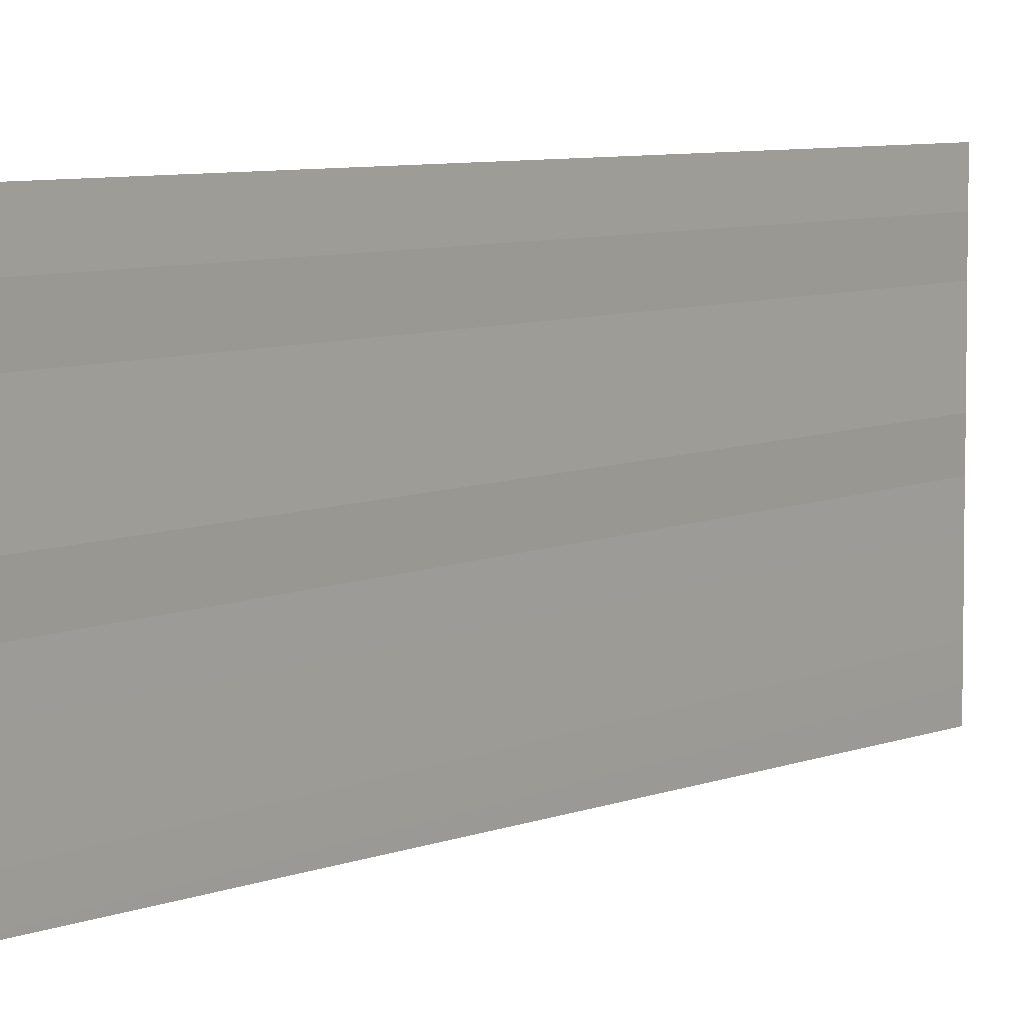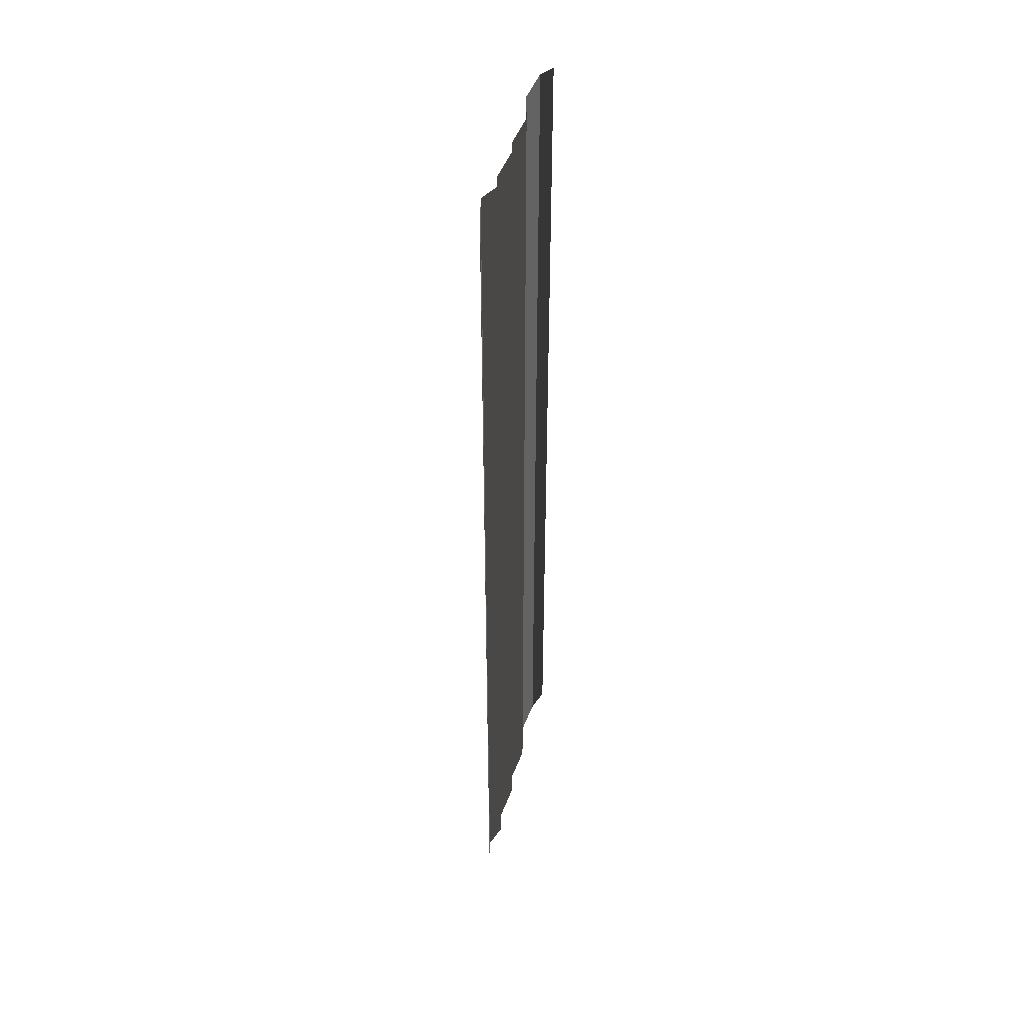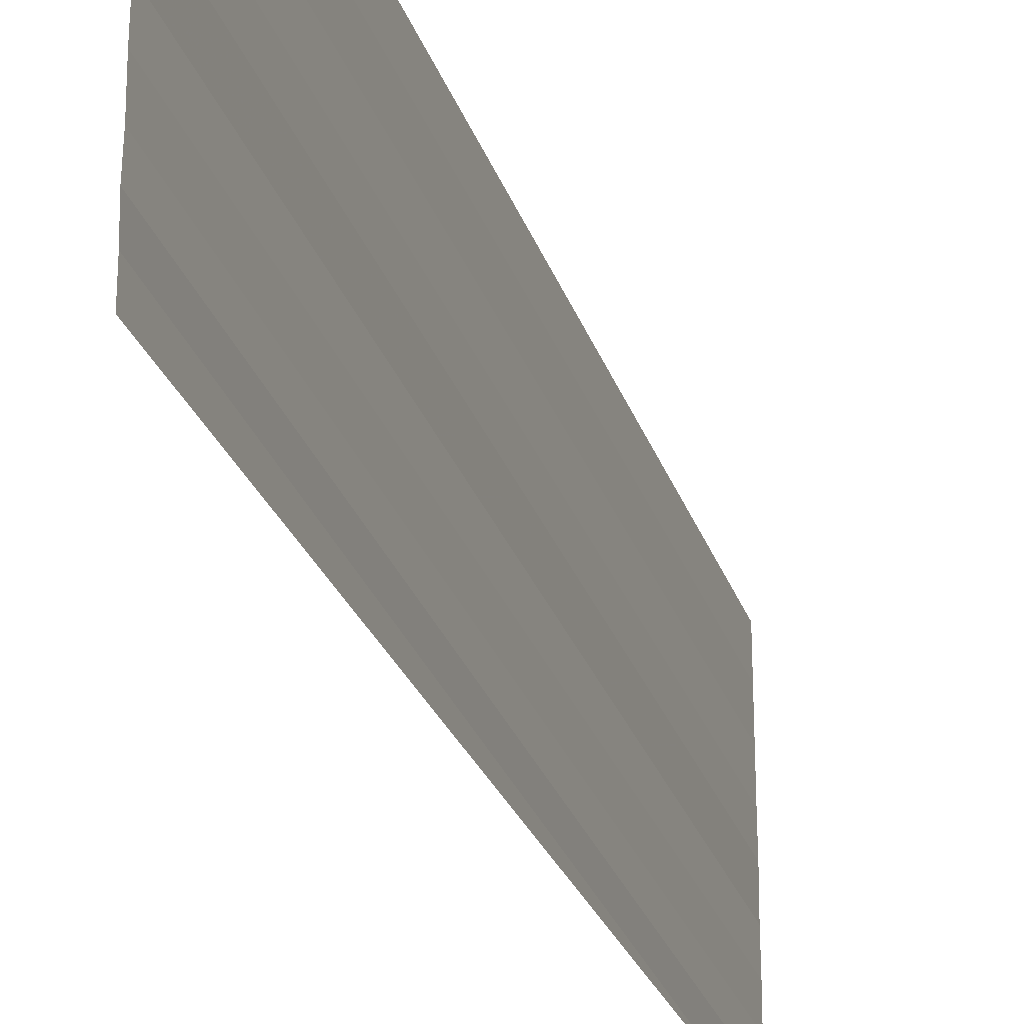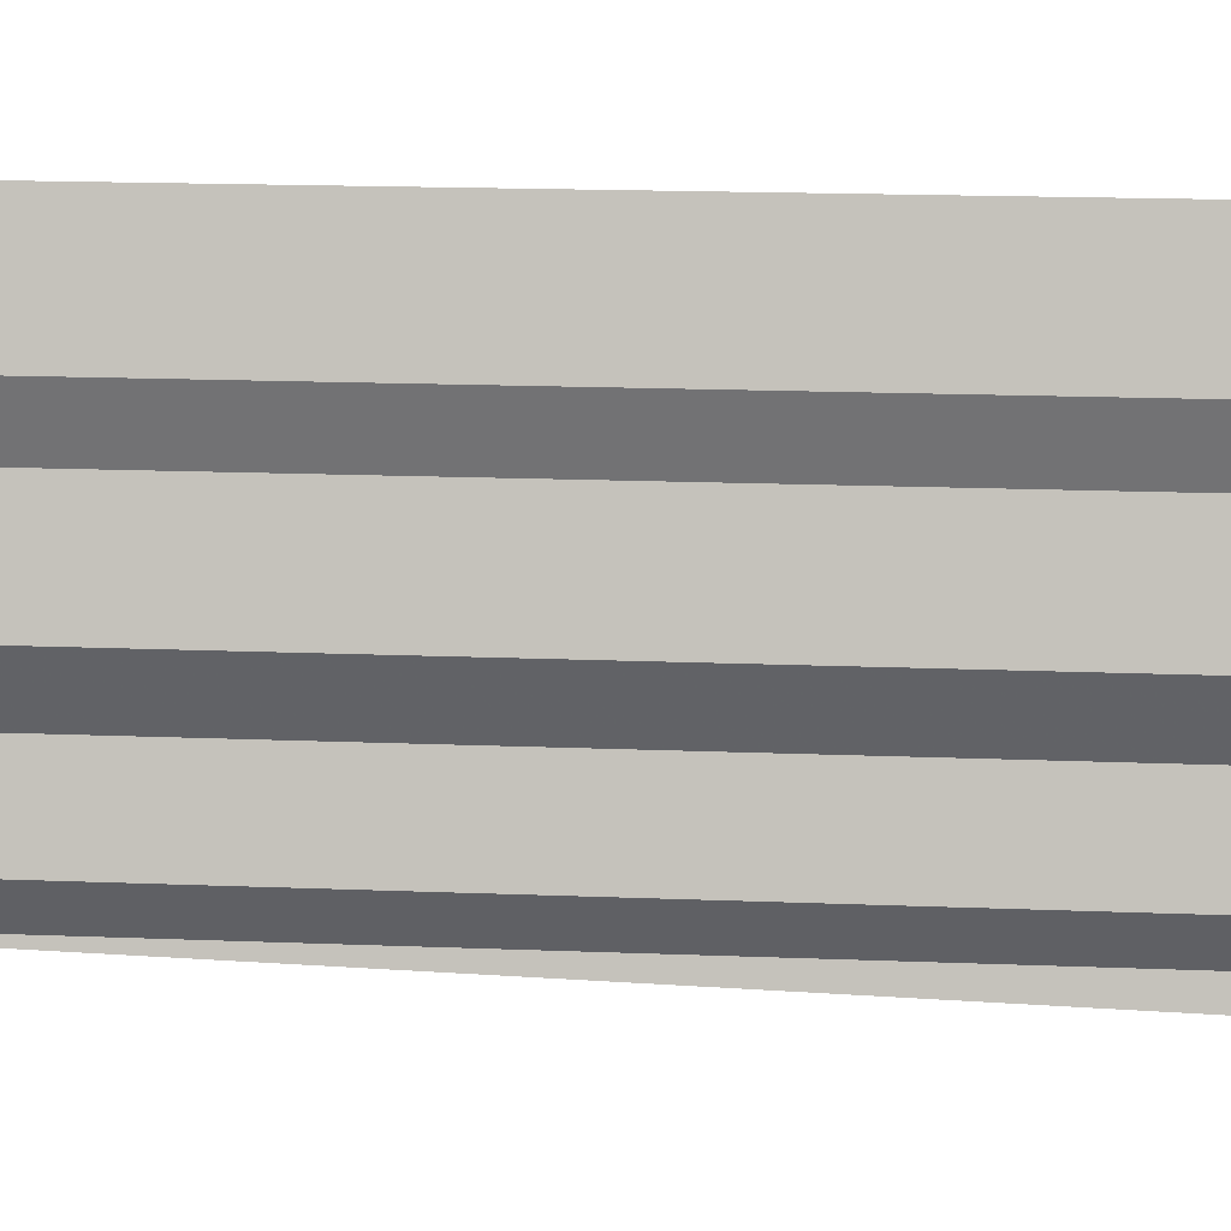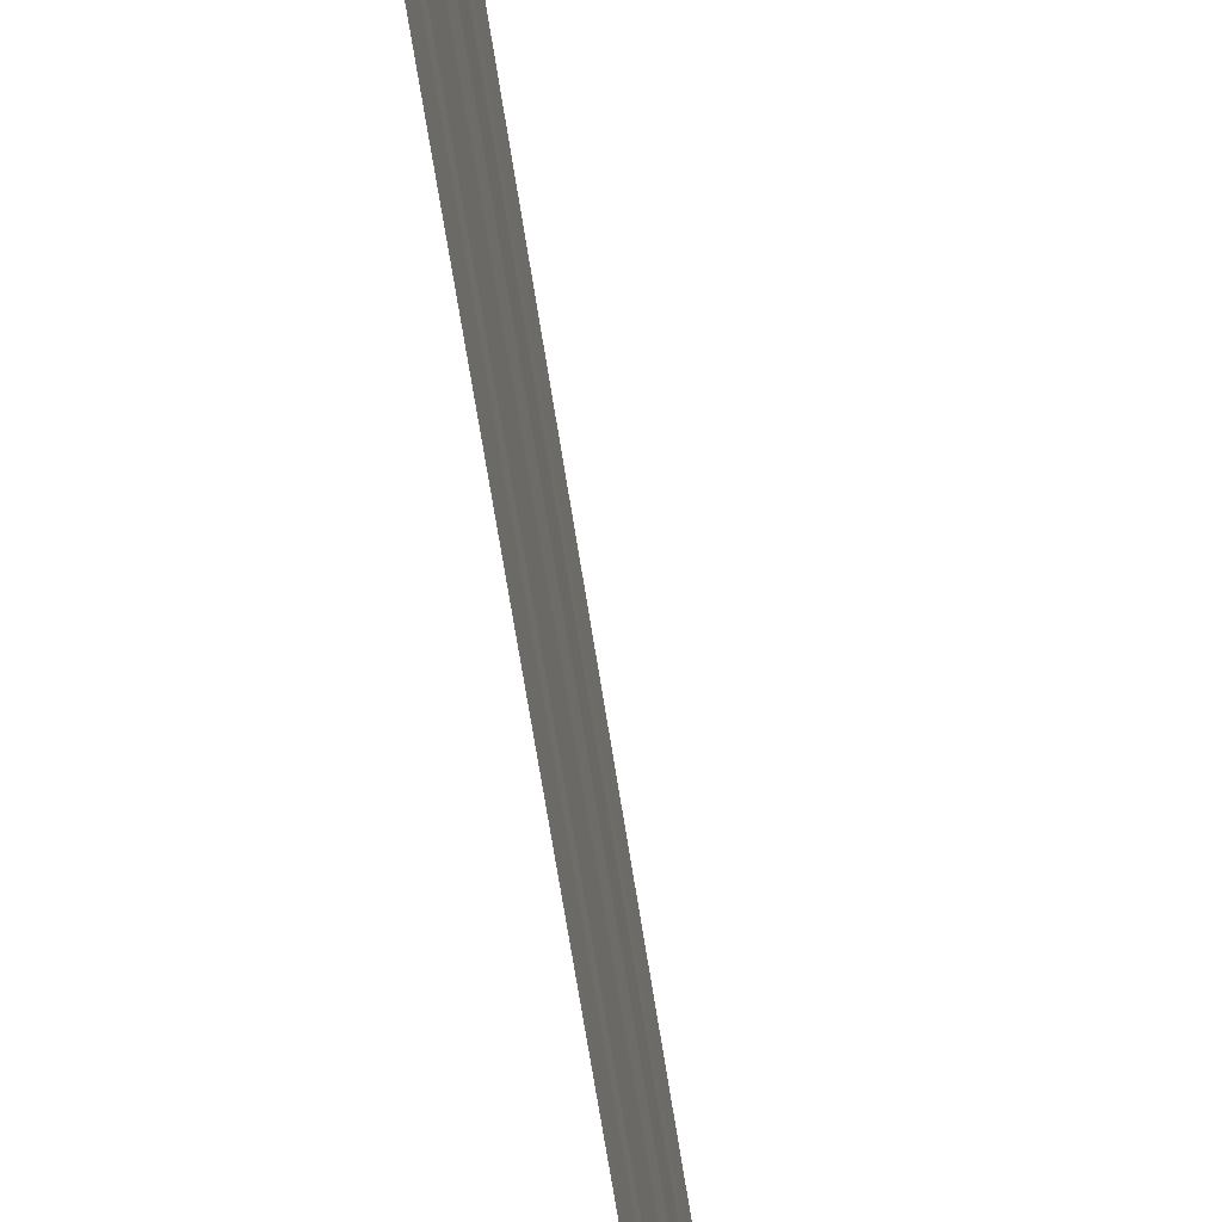
<metadata>
{"format":"obj","ext":"obj","renderer":"f3d","projection":"perspective","resolution":1024,"background":"white","views":[{"elev":6.3,"azim":35.0,"up":"+Z"},{"elev":42.4,"azim":-167.1,"up":"+Y"},{"elev":-27.5,"azim":-162.5,"up":"+Z"},{"elev":14.0,"azim":95.3,"up":"+Z"},{"elev":-59.6,"azim":9.3,"up":"+Z"}]}
</metadata>
<code>
o 10660
v 2166 1877 6.998
v 2166 1877 6.998
v 2166 1877 6.998
v 2166 1877 6.998
v 2166 1877 6.998
v 2166 1877 6.998
v 2166 1877 6.998
v 2166 1877 6.998
v 2166 1877 6.998
v 2166 1877 6.998
v 2166 1877 6.998
v 2166 1877 6.998
v 2166 1877 6.997
v 2166 1877 6.998
v 2166 1877 6.997
v 2166 1877 6.998
v 2166 1877 6.998
v 2166 1877 6.997
v 2166 1877 6.998
v 2166 1877 6.997
v 2166 1877 6.997
v 2166 1877 6.997
v 2166 1877 6.997
v 2166 1877 6.997
v 2166 1877 6.997
v 2166 1877 6.997
v 2166 1877 6.997
v 2166 1877 6.997
v 2166 1877 6.997
v 2166 1877 6.997
v 2166 1877 6.997
v 2166 1877 6.997
v 2166 1877 6.996
v 2166 1877 6.997
v 2166 1877 6.996
v 2166 1877 6.997
v 2166 1877 6.997
v 2166 1877 6.996
v 2166 1877 6.997
v 2166 1877 6.996
v 2166 1877 6.996
v 2166 1877 6.996
v 2166 1877 6.996
v 2166 1877 6.996
v 2166 1877 6.996
v 2166 1877 6.996
v 2166 1877 6.996
v 2166 1877 6.996
v 2166 1877 6.996
v 2166 1877 6.996
v 2166 1877 6.996
v 2166 1877 6.996
v 2166 1877 6.996
v 2166 1877 6.996
v 2166 1877 6.996
v 2166 1877 6.996
v 2166 1877 6.996
v 2166 1877 6.996
v 2166 1877 6.995
v 2166 1877 6.996
v 2166 1877 6.995
v 2166 1877 6.996
v 2166 1877 6.996
v 2166 1877 6.995
v 2166 1877 6.996
v 2166 1877 6.995
v 2166 1877 6.995
v 2166 1877 6.995
v 2166 1877 6.995
v 2166 1877 6.995
v 2166 1877 6.995
v 2166 1877 6.995
v 2166 1877 6.995
v 2166 1877 6.995
v 2166 1877 6.995
v 2166 1877 6.995
v 2166 1877 6.995
v 2166 1877 6.995
v 2166 1877 6.995
v 2166 1877 6.995
v 2166 1877 6.995
v 2166 1877 6.995
v 2166 1877 6.995
v 2166 1877 6.995
v 2166 1877 6.995
v 2166 1877 6.995
v 2166 1877 6.995
f 1 2 3
f 3 4 5
f 6 7 8
f 8 9 10
f 11 12 13
f 13 14 15
f 16 17 18
f 18 19 20
f 21 22 23
f 23 24 25
f 26 27 28
f 28 29 30
f 31 32 33
f 33 34 35
f 36 37 38
f 38 39 40
f 41 42 43
f 44 42 43
f 45 46 43
f 47 42 48
f 41 49 50
f 50 51 52
f 47 53 54
f 54 55 56
f 57 58 59
f 59 60 61
f 62 63 64
f 64 65 66
f 67 68 69
f 69 70 71
f 72 73 74
f 74 75 76
f 77 78 79
f 80 78 79
f 81 82 79
f 83 78 84
f 77 85 86
f 83 87 86

</code>
